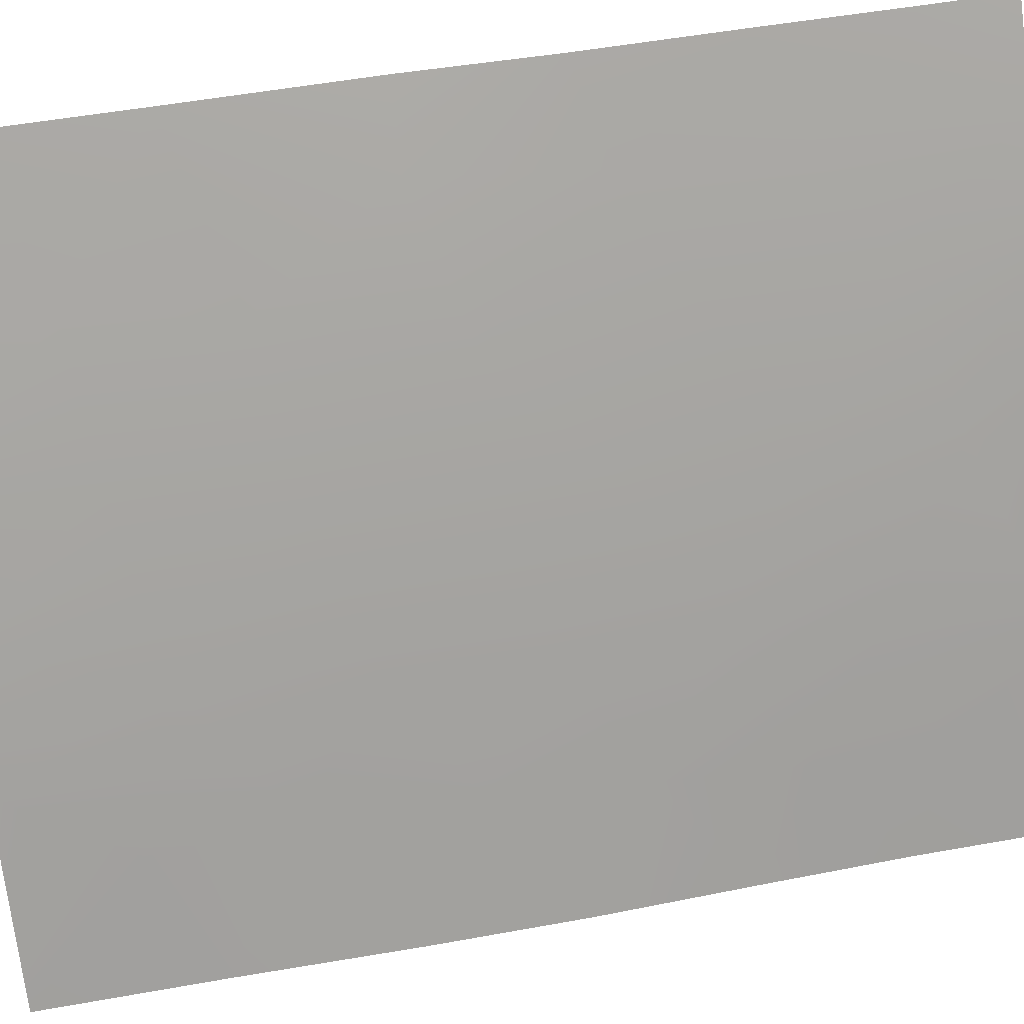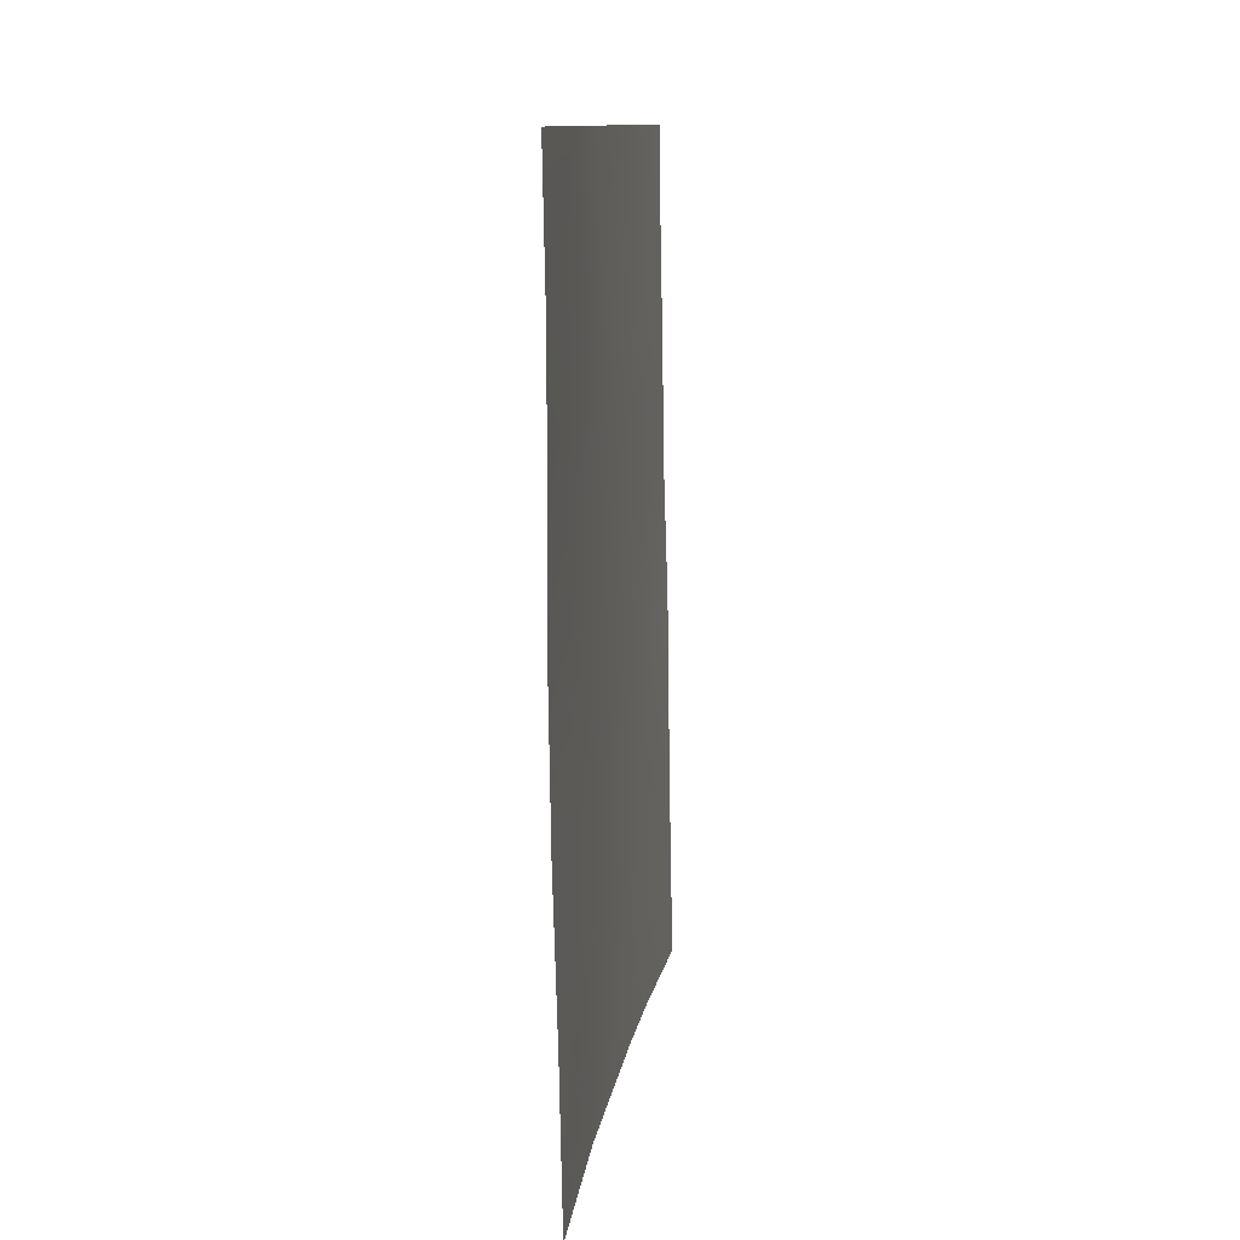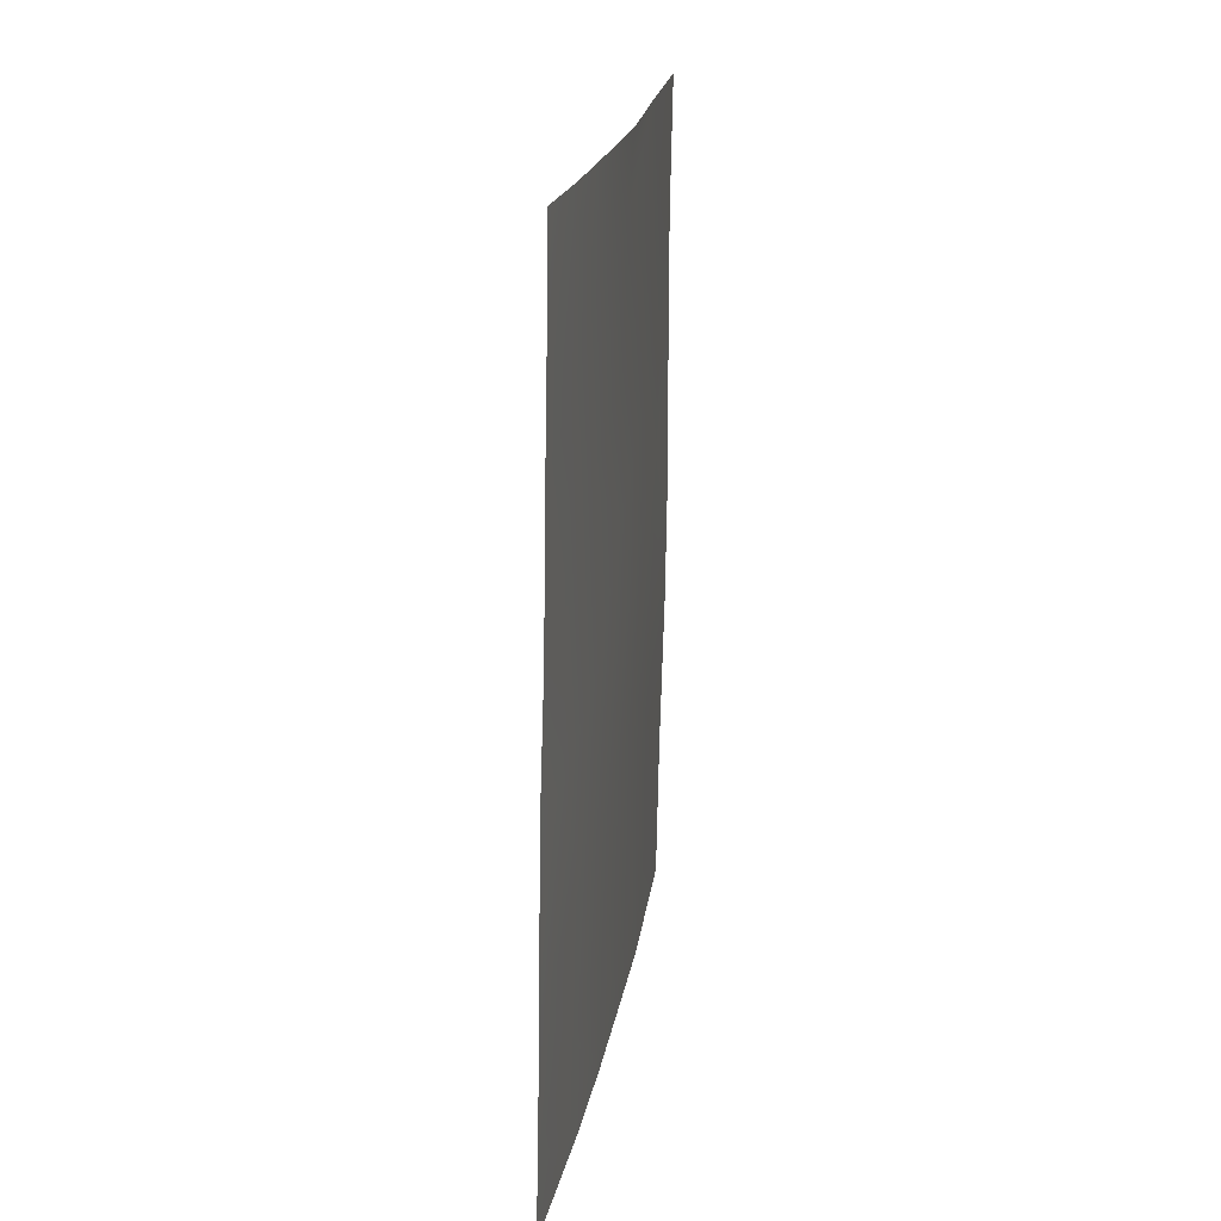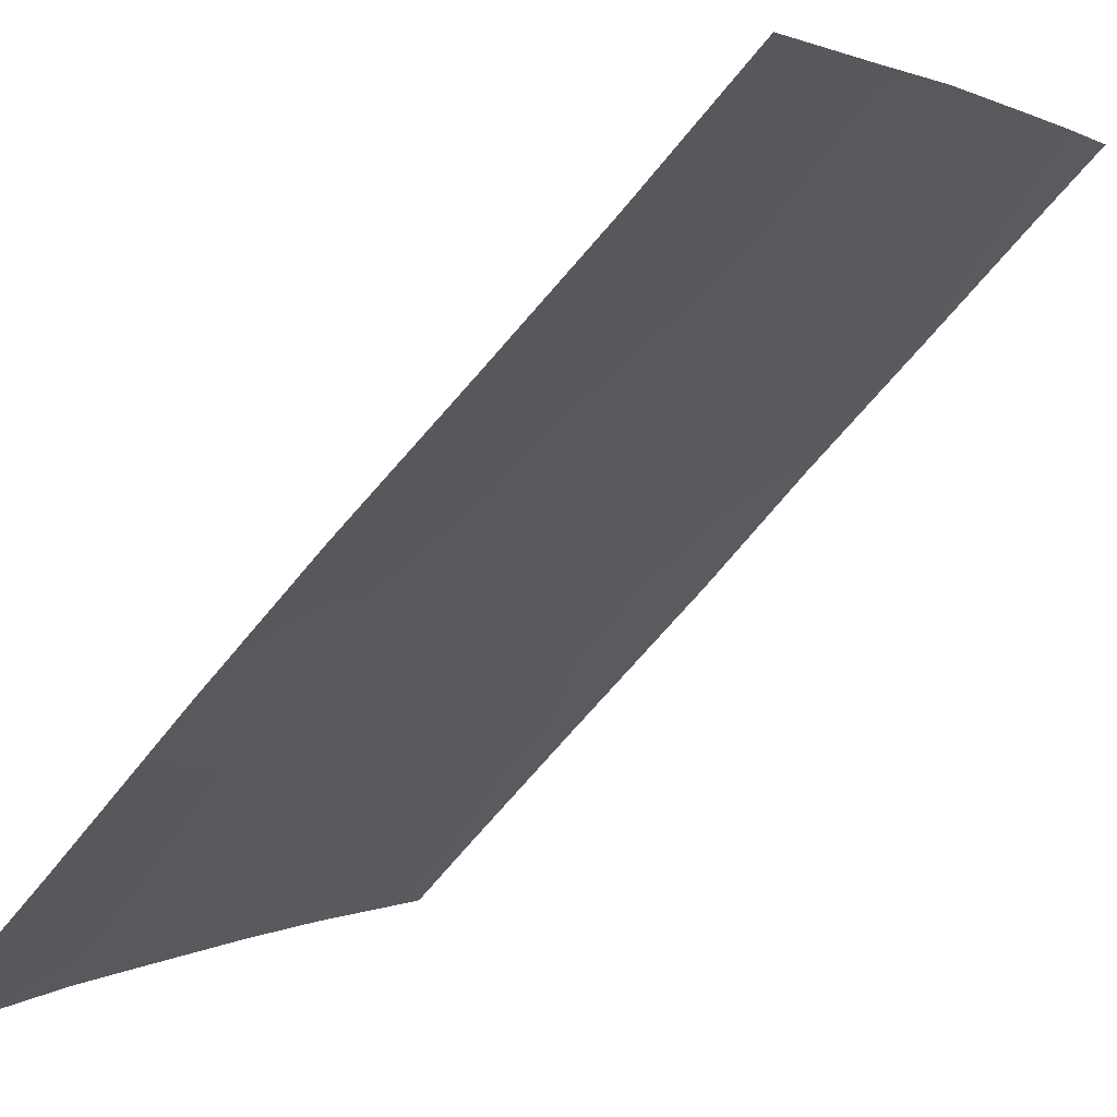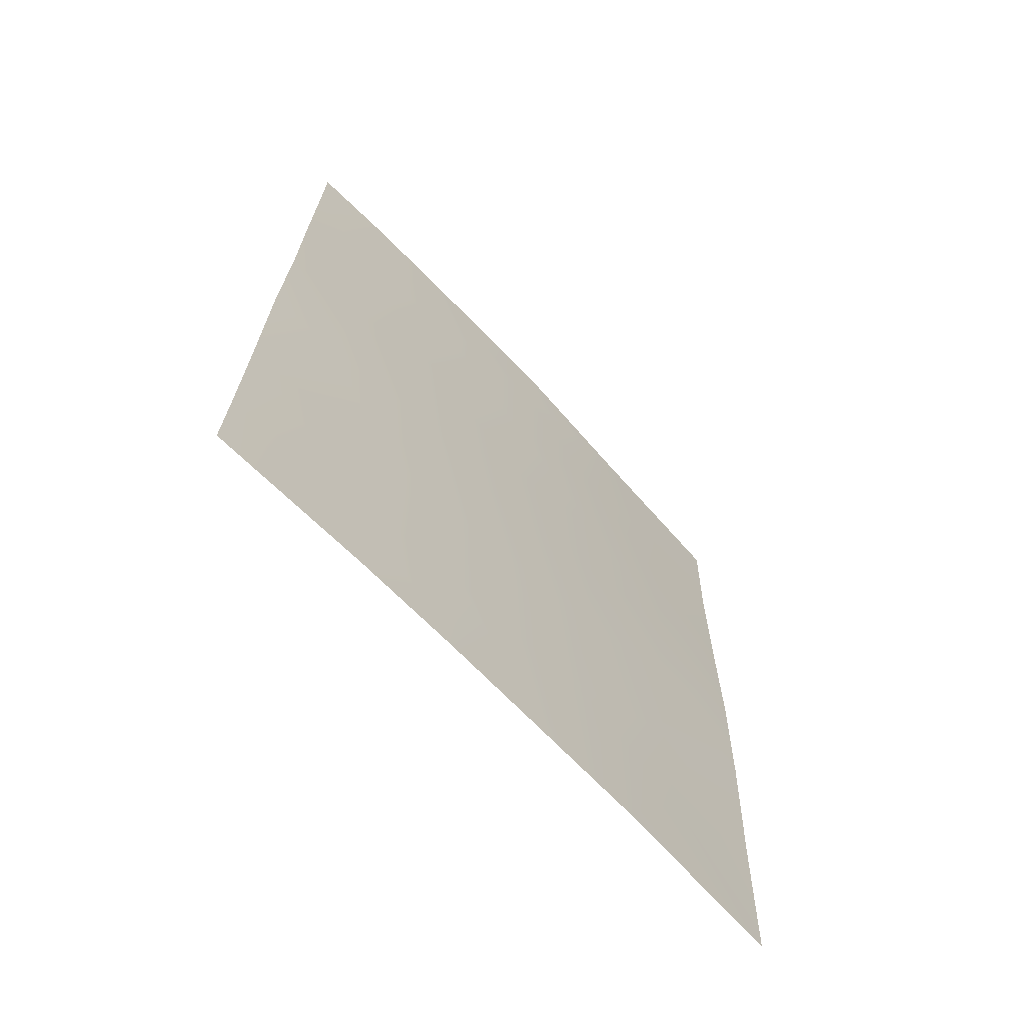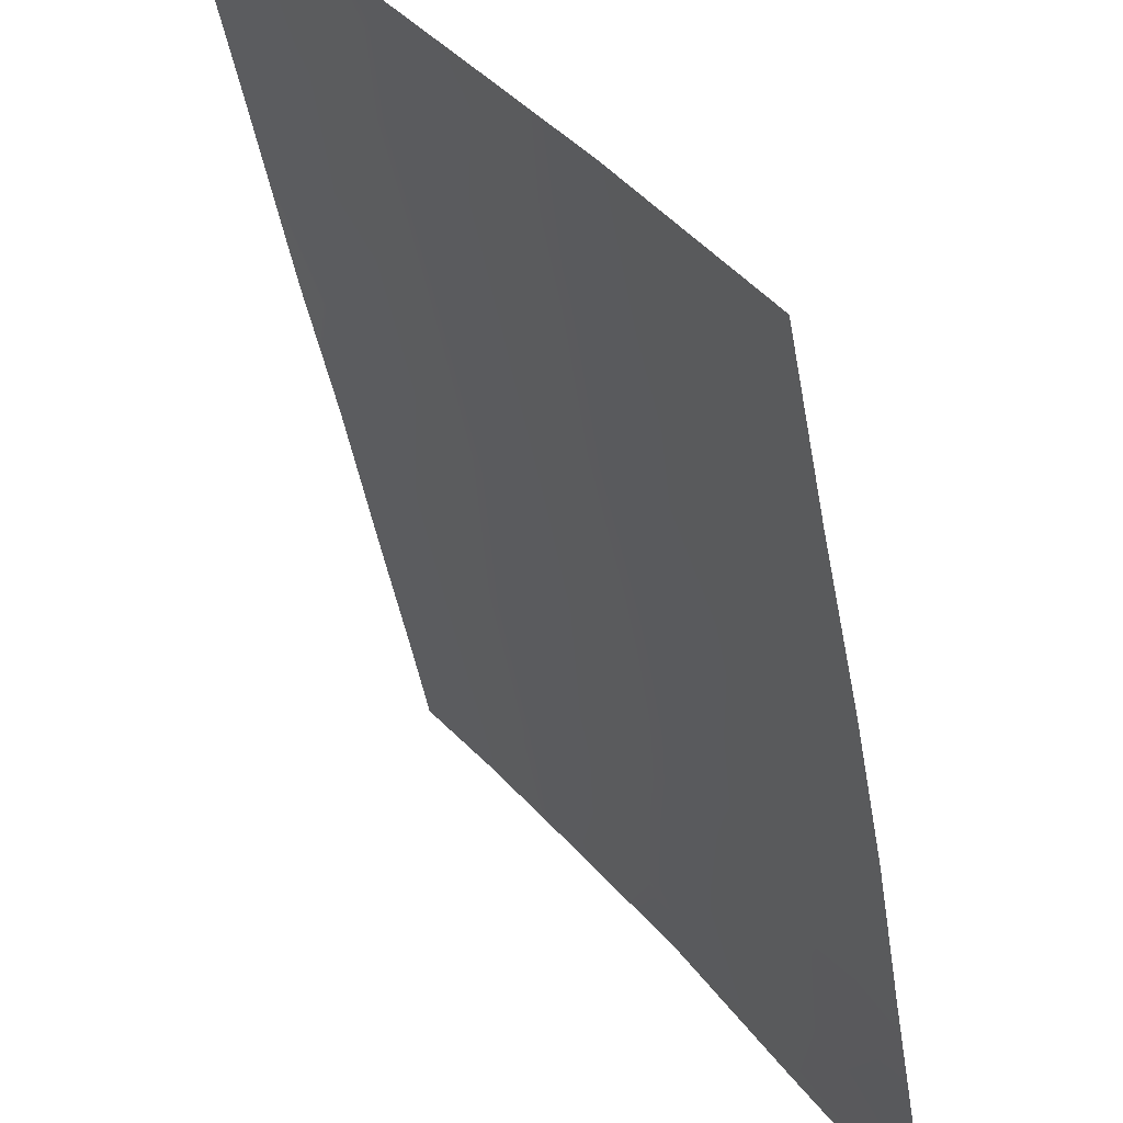
<metadata>
{"format":"obj","ext":"obj","renderer":"f3d","projection":"perspective","resolution":1024,"background":"white","views":[{"elev":51.6,"azim":77.8,"up":"+Z"},{"elev":11.7,"azim":153.9,"up":"+Y"},{"elev":20.4,"azim":-25.2,"up":"+Y"},{"elev":-64.6,"azim":140.2,"up":"+Z"},{"elev":-66.9,"azim":8.8,"up":"+Y"},{"elev":-46.4,"azim":8.9,"up":"+Z"}]}
</metadata>
<code>
v 63.91 -38 30.72
v 63.73 -50 30.72
v 62 -45.7 33.57
v 61.15 -40.79 34.94
v 59.26 -38 37.73
v 60.48 -50 35.64
v 59 -44.71 37.88
v 59.69 -46.48 36.89
v 63.88 -43.66 30.72
v 63.87 -39.89 30.72
v 62.32 -50 32.94
v 61.4 -50 34.29
v 58.26 -50 38.72
v 63.78 -47.79 30.72
v 58.5 -39.05 38.72
v 58.52 -38 38.72
v 60.89 -46.21 35.19
v 60.57 -48.24 35.57
v 62.59 -38 32.8
v 61.41 -38 34.68
v 58.32 -47.12 38.72
v 58.36 -44.68 38.72
v 63.18 -39.41 31.84
v 58.29 -48.89 38.72
v 59.21 -40.36 37.72
v 58.46 -40.87 38.72
v 59.47 -48.41 37.13
v 63.87 -41.69 30.72
v 63.15 -41.01 31.88
v 62.11 -43.71 33.44
v 60.17 -44.15 36.3
v 60.08 -41.77 36.45
v 61.29 -44.5 34.66
v 60.05 -39.54 36.58
v 59.97 -38 36.73
v 58.43 -42.86 38.72
v 59.18 -42.5 37.7
v 63.85 -45.58 30.72
v 62.89 -48.49 32.09
v 59.61 -50 36.88
v 62.32 -40.04 33.21
v 61.82 -47.94 33.76
v 63.06 -42.82 31.99
v 62.96 -44.69 32.12
v 62.2 -41.87 33.35
v 61.15 -42.75 34.9
v 62.86 -46.73 32.19
v 61.24 -38.95 34.89
f 23 19 1
f 24 21 27
f 5 34 25
f 39 11 42
f 5 35 34
f 25 32 37
f 7 37 31
f 27 18 6
f 3 33 30
f 42 3 47
f 10 23 1
f 2 11 39
f 31 33 17
f 20 19 48
f 21 22 7
f 27 21 8
f 22 36 7
f 29 23 10
f 27 40 24
f 25 26 15
f 15 5 25
f 5 15 16
f 35 48 34
f 48 4 34
f 39 14 2
f 28 9 43
f 17 33 3
f 42 11 12
f 29 10 28
f 19 23 41
f 30 33 46
f 46 33 31
f 36 26 37
f 26 25 37
f 25 34 32
f 7 36 37
f 31 37 32
f 38 14 47
f 39 47 14
f 30 46 45
f 31 32 46
f 46 32 4
f 27 8 18
f 18 8 17
f 12 6 18
f 42 12 18
f 17 8 31
f 31 8 7
f 13 24 40
f 40 27 6
f 23 29 41
f 41 29 45
f 48 41 4
f 39 42 47
f 18 17 42
f 42 17 3
f 9 44 43
f 48 19 41
f 43 30 45
f 41 45 4
f 38 47 44
f 44 9 38
f 44 30 43
f 3 44 47
f 30 44 3
f 45 29 43
f 29 28 43
f 4 32 34
f 4 45 46
f 7 8 21
f 20 48 35

</code>
